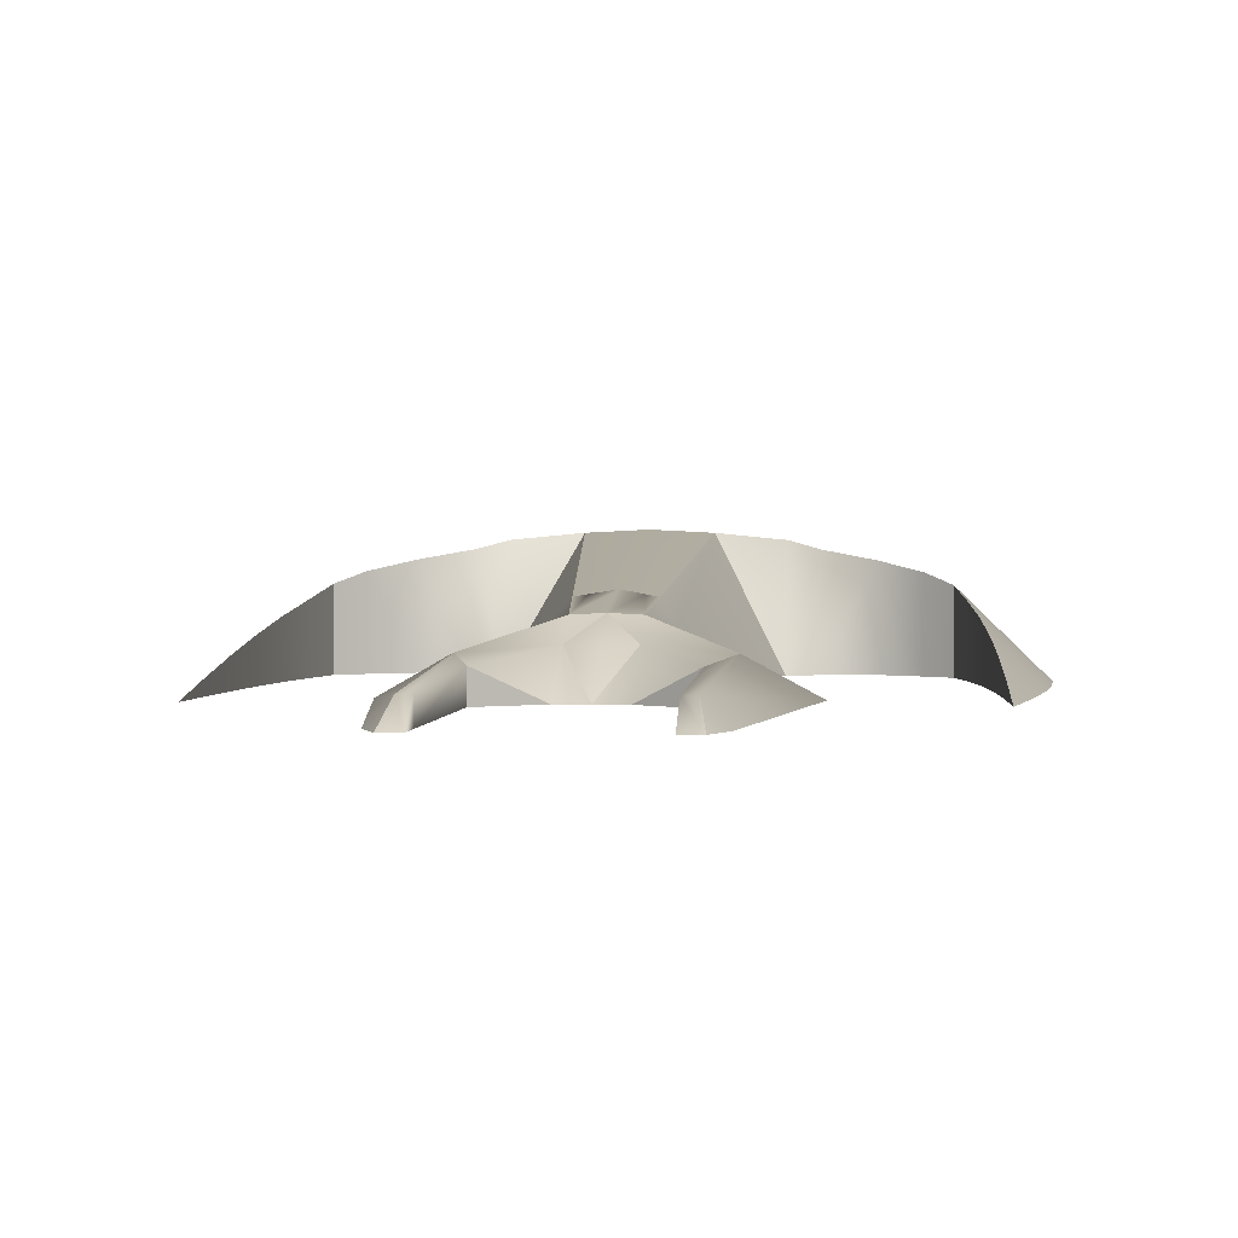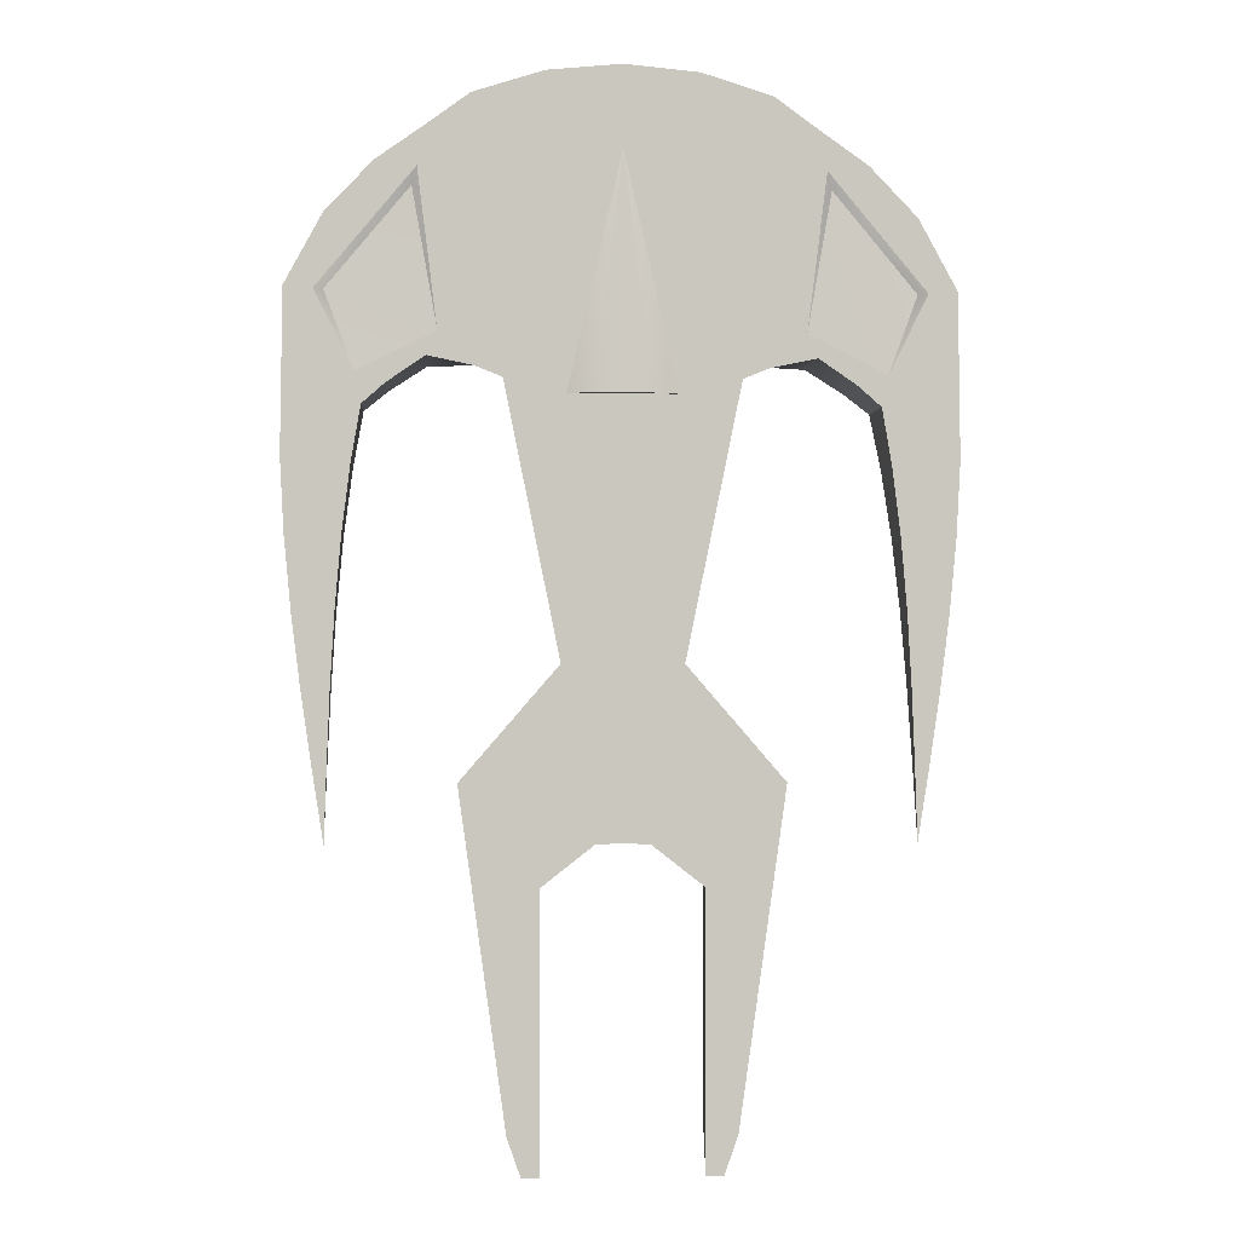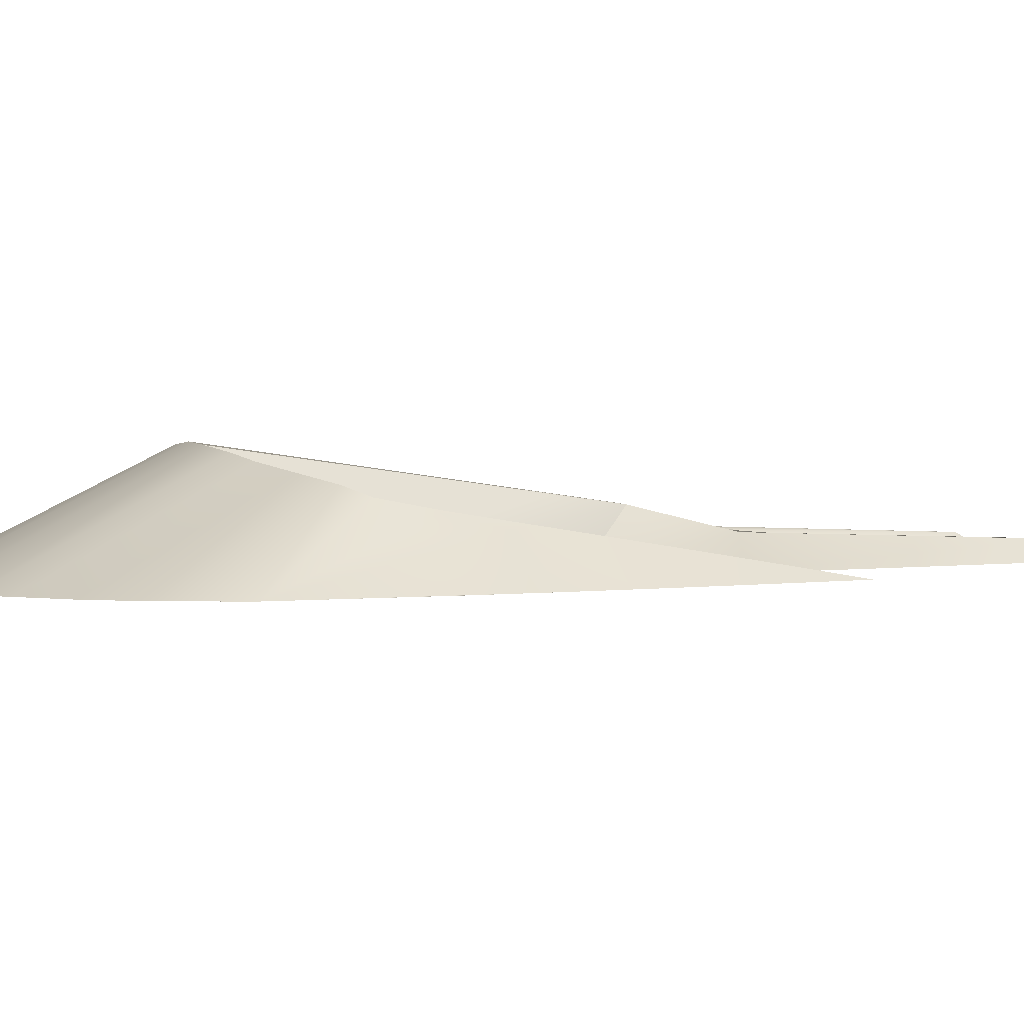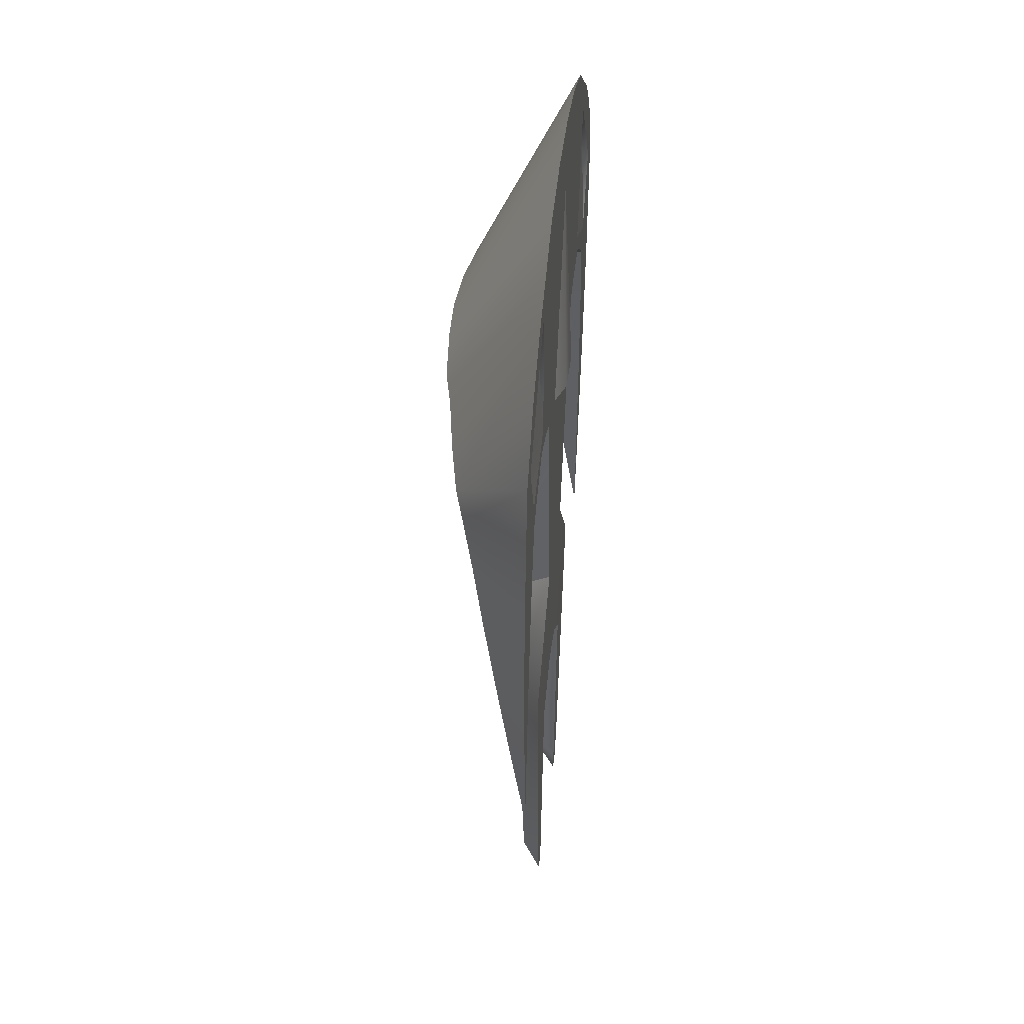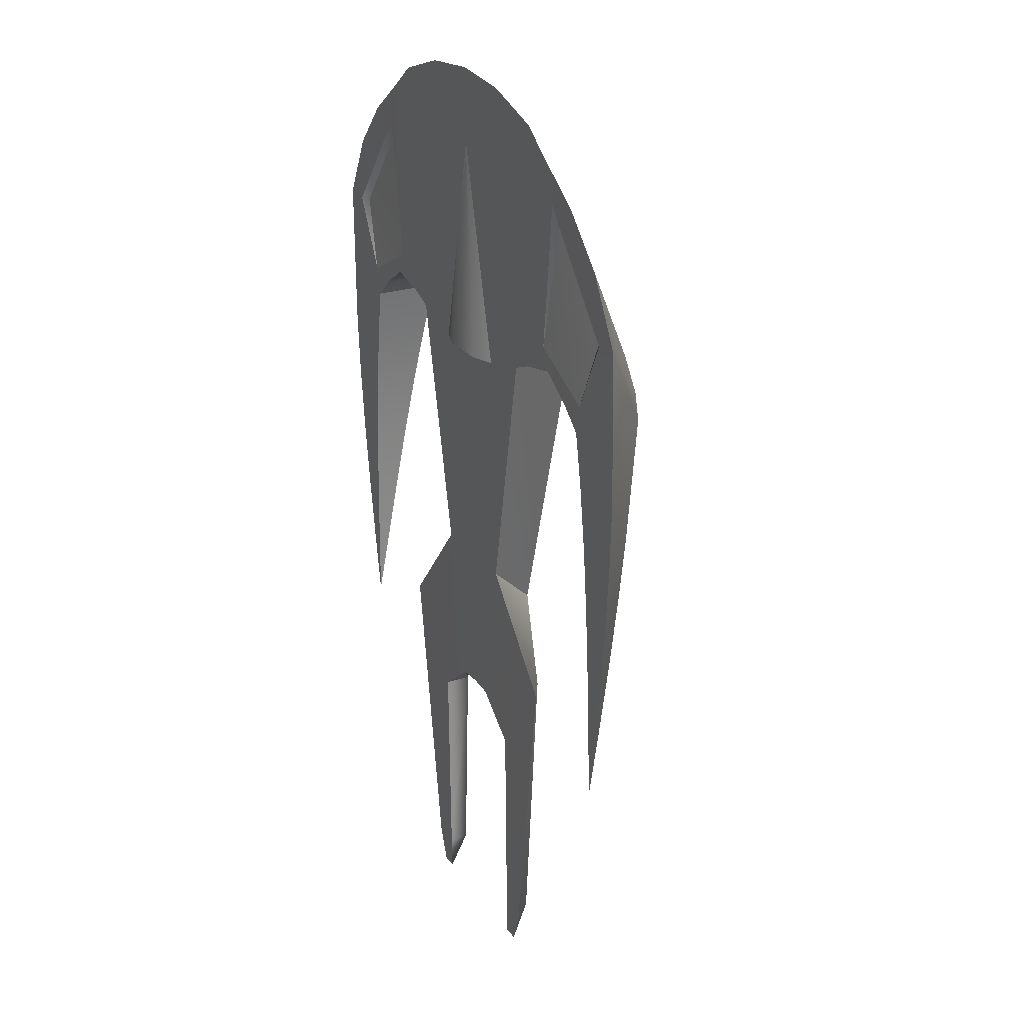
<metadata>
{"format":"obj","ext":"obj","renderer":"f3d","projection":"perspective","resolution":1024,"background":"white","views":[{"elev":2.1,"azim":5.0,"up":"+Z"},{"elev":-1.5,"azim":176.2,"up":"+Y"},{"elev":1.7,"azim":-109.6,"up":"+Z"},{"elev":41.4,"azim":97.0,"up":"+Y"},{"elev":24.8,"azim":-117.1,"up":"+Y"}]}
</metadata>
<code>
o Goront_1
v 0.429 -1.744 0.06384
v 0.1653 -1.538 -0.07923
v 0.429 -1.745 -0.07746
v 0.1657 0.6489 -0.1481
v 0.02731 1.846 -0.1085
v 0.3015 0.649 -0.09797
v -0.111 0.6489 -0.1481
v -0.2469 0.649 -0.09797
v 0.02731 0.6489 -0.1481
v 0.02731 1.846 -0.1085
v 0.02731 0.6493 -0.09812
v 0.1657 0.6489 -0.1481
v 0.3015 0.649 -0.09797
v -0.2469 0.649 -0.09797
v -0.111 0.6489 -0.1481
v 0.02731 0.6493 -0.09812
v 0.02731 0.6489 -0.1481
v -0.3744 -1.744 0.06384
v -0.3744 -1.745 -0.07746
v -0.1107 -1.538 -0.07923
v -0.3744 -1.745 -0.07746
v -0.3744 -1.744 0.06384
v -0.3744 -2.942 -0.06714
v -0.4647 -3.137 -0.06538
v -0.3744 -3.137 -0.06542
v -0.4342 -2.937 0.03729
v -0.3744 -2.937 0.03729
v -0.4741 -1.344 0.089
v -1.423 1.148 -0.07265
v -0.9991 1.657 -0.07708
v -1.272 0.7491 -0.09848
v -0.8732 0.9486 -0.1003
v 1.054 1.657 -0.07708
v 1.478 1.148 -0.07265
v 0.9278 0.9486 -0.1003
v 1.327 0.7491 -0.09848
v 0.3015 0.649 -0.09797
v 0.02731 1.846 -0.1085
v 0.02731 2.256 -0.1119
v -0.2469 0.649 -0.09797
v -0.3514 2.22 -0.1116
v 0.02731 2.256 -0.1119
v -0.6932 0.7793 -0.09906
v -0.5569 0.7249 -0.09869
v -0.2746 -0.6616 -0.08677
v 0.02731 -0.6476 -0.08694
v 0.02731 0.6493 -0.09812
v 0.3292 -0.6616 -0.08677
v 0.6115 0.7249 -0.09869
v 0.406 2.22 -0.1116
v 0.429 -3.137 -0.06542
v 0.429 -2.942 -0.06714
v 0.5194 -3.137 -0.06538
v 0.5886 -2.942 -0.06712
v 0.429 -1.745 -0.07746
v 0.828 -1.239 -0.07897
v 0.1653 -1.538 -0.07923
v 0.02731 -1.528 -0.07934
v -0.1107 -1.538 -0.07923
v -0.3744 -1.745 -0.07746
v -0.7734 -1.239 -0.07897
v -0.3744 -2.942 -0.06714
v -0.534 -2.942 -0.06712
v -0.3744 -3.137 -0.06542
v -0.4647 -3.137 -0.06538
v 0.7682 2.106 -0.1106
v 0.7479 0.7793 -0.09906
v 0.948 1.974 -0.1093
v 0.9278 0.9486 -0.1003
v 0.9815 0.8279 -0.09951
v 1.174 0.6963 -0.09841
v 1.327 0.7491 -0.09848
v 1.294 0.5918 -0.09744
v 1.671 1.16 -0.1022
v 1.526 1.148 -0.1018
v 1.476 1.519 -0.1054
v 1.233 1.773 -0.1077
v 1.028 1.747 -0.107
v 1.467 -1.535 -0.07917
v 1.454 -1.154 -0.0824
v 1.526 -1.161 -0.08236
v 1.439 -0.7758 -0.08566
v 1.418 -0.404 -0.08886
v 1.387 -0.04174 -0.09198
v 1.58 -0.7857 -0.08555
v 1.343 0.3077 -0.09499
v 1.627 -0.411 -0.08877
v 1.662 -0.03647 -0.09199
v 1.681 0.3379 -0.09521
v -1.288 0.3105 0.2228
v -1.616 1.16 -0.1022
v -1.332 -0.03949 0.1661
v -1.608 -0.03647 -0.09199
v -1.627 0.3379 -0.09521
v -1.573 -0.411 -0.08877
v -1.363 -0.4023 0.1075
v -1.384 -0.7746 0.04709
v -1.526 -0.7857 -0.08555
v -1.399 -1.153 -0.01505
v -1.471 -1.161 -0.08236
v -1.412 -1.535 -0.07917
v -1.239 0.5951 0.2777
v -1.12 0.6992 0.3272
v -1.422 1.519 -0.1054
v -0.9268 0.8312 0.3734
v -1.178 1.773 -0.1077
v -0.6932 0.9377 0.4159
v -0.8934 1.974 -0.1093
v -0.5569 1.012 0.4534
v -0.7136 2.106 -0.1106
v -0.2469 1.053 0.4829
v -0.3514 2.22 -0.1116
v 0.02731 1.054 0.4969
v 0.02731 2.256 -0.1119
v 0.3015 1.053 0.4829
v 0.406 2.22 -0.1116
v 0.7682 2.106 -0.1106
v 0.6115 1.012 0.4534
v 0.948 1.974 -0.1093
v 0.7479 0.9377 0.4159
v 1.233 1.773 -0.1077
v 0.9815 0.8312 0.3734
v 1.174 0.6992 0.3272
v 1.476 1.519 -0.1054
v 1.671 1.16 -0.1022
v 1.294 0.5951 0.2777
v 1.681 0.3379 -0.09521
v 1.343 0.3105 0.2228
v 1.662 -0.03647 -0.09199
v 1.387 -0.03949 0.1661
v 1.627 -0.411 -0.08877
v 1.418 -0.4023 0.1075
v 1.58 -0.7857 -0.08555
v 1.439 -0.7746 0.04709
v 1.526 -1.161 -0.08236
v 1.454 -1.153 -0.01505
v 1.467 -1.535 -0.07917
v -0.8732 0.9486 -0.1003
v -0.9991 1.657 -0.07708
v -0.973 1.747 -0.107
v -1.472 1.148 -0.1018
v -1.423 1.148 -0.07265
v -1.272 0.7491 -0.09848
v 0.9278 0.9486 -0.1003
v 1.028 1.747 -0.107
v 1.054 1.657 -0.07708
v 1.478 1.148 -0.07265
v 1.526 1.148 -0.1018
v 1.327 0.7491 -0.09848
v 0.02731 -0.9342 0.2149
v -0.1109 -0.9446 0.208
v -0.1107 -1.155 0.11
v -0.4741 -1.344 0.089
v -0.3744 -1.744 0.06384
v -0.1107 -1.538 -0.07923
v 0.02731 -1.528 -0.07934
v 0.1653 -1.538 -0.07923
v 0.1653 -1.155 0.11
v 0.429 -1.744 0.06384
v 0.5287 -1.344 0.089
v 0.1655 -0.9446 0.208
v 0.02731 -0.9342 0.2149
v -0.1107 -1.155 0.11
v 0.02731 -1.214 0.1107
v 0.02731 -1.528 -0.07934
v 0.1653 -1.155 0.11
v 0.5194 -3.137 -0.06538
v 0.5886 -2.942 -0.06712
v 0.4888 -2.937 0.03729
v 0.828 -1.239 -0.07897
v 0.5287 -1.344 0.089
v 0.3292 -0.6616 -0.08677
v 0.1655 -0.9446 0.208
v -0.1109 -0.9446 0.208
v -0.2746 -0.6616 -0.08677
v -0.4741 -1.344 0.089
v -0.7734 -1.239 -0.07897
v -0.4342 -2.937 0.03729
v -0.534 -2.942 -0.06712
v -0.4647 -3.137 -0.06538
v 0.6115 0.7249 -0.09869
v 0.3015 1.053 0.4829
v 0.2557 -0.6071 0.1459
v 0.1918 -0.559 0.261
v 0.1655 -0.9446 0.208
v 0.3292 -0.6616 -0.08677
v -0.2469 1.053 0.4829
v -0.5569 0.7249 -0.09869
v -0.1371 -0.559 0.261
v -0.201 -0.6071 0.1459
v -0.1109 -0.9446 0.208
v -0.2746 -0.6616 -0.08677
v 0.429 -1.745 -0.07746
v 0.429 -2.942 -0.06714
v 0.429 -1.744 0.06384
v 0.429 -2.937 0.03729
v 0.5287 -1.344 0.089
v 0.4888 -2.937 0.03729
v 0.5194 -3.137 -0.06538
v 0.429 -3.137 -0.06542
v -0.8732 0.9486 -0.1003
v -0.973 1.747 -0.107
v -0.8934 1.974 -0.1093
v -1.178 1.773 -0.1077
v -1.472 1.148 -0.1018
v -1.422 1.519 -0.1054
v -1.616 1.16 -0.1022
v -1.272 0.7491 -0.09848
v -1.627 0.3379 -0.09521
v -0.7136 2.106 -0.1106
v -0.9268 0.8279 -0.09951
v -1.12 0.6963 -0.09841
v -1.239 0.5918 -0.09744
v -1.288 0.3077 -0.09499
v -1.332 -0.04174 -0.09198
v -1.608 -0.03647 -0.09199
v -1.363 -0.404 -0.08886
v -1.573 -0.411 -0.08877
v -1.384 -0.7758 -0.08566
v -1.526 -0.7857 -0.08555
v -1.399 -1.154 -0.0824
v -1.471 -1.161 -0.08236
v -1.412 -1.535 -0.07917
v 1.294 0.5951 0.2777
v 1.174 0.6992 0.3272
v 1.294 0.5918 -0.09744
v 1.174 0.6963 -0.09841
v 0.9815 0.8312 0.3734
v 0.9815 0.8279 -0.09951
v 0.7479 0.7793 -0.09906
v 0.7479 0.9377 0.4159
v 0.6115 0.7249 -0.09869
v 0.6115 1.012 0.4534
v 0.3015 1.053 0.4829
v -0.2469 1.053 0.4829
v -0.5569 1.012 0.4534
v -0.5569 0.7249 -0.09869
v -0.6932 0.9377 0.4159
v -0.6932 0.7793 -0.09906
v -0.9268 0.8312 0.3734
v -0.9268 0.8279 -0.09951
v -1.12 0.6992 0.3272
v -1.12 0.6963 -0.09841
v -1.239 0.5951 0.2777
v -1.239 0.5918 -0.09744
v -1.412 -1.535 -0.07917
v -1.399 -1.154 -0.0824
v -1.399 -1.153 -0.01505
v -1.384 -0.7758 -0.08566
v -1.384 -0.7746 0.04709
v -1.363 -0.404 -0.08886
v -1.363 -0.4023 0.1075
v -1.332 -0.04174 -0.09198
v -1.332 -0.03949 0.1661
v -1.288 0.3077 -0.09499
v -1.288 0.3105 0.2228
v -1.239 0.5918 -0.09744
v -1.239 0.5951 0.2777
v 1.294 0.5918 -0.09744
v 1.343 0.3077 -0.09499
v 1.294 0.5951 0.2777
v 1.343 0.3105 0.2228
v 1.387 -0.04174 -0.09198
v 1.387 -0.03949 0.1661
v 1.418 -0.404 -0.08886
v 1.418 -0.4023 0.1075
v 1.439 -0.7758 -0.08566
v 1.439 -0.7746 0.04709
v 1.454 -1.153 -0.01505
v 1.454 -1.154 -0.0824
v 1.467 -1.535 -0.07917
v 0.3015 1.053 0.4829
v 0.02731 1.054 0.4969
v 0.1918 -0.559 0.261
v 0.02731 -0.4326 0.286
v -0.2469 1.053 0.4829
v -0.1371 -0.559 0.261
v -0.08184 -0.5166 0.2699
v -0.1109 -0.9446 0.208
v 0.02731 -0.9342 0.2149
v 0.1365 -0.5166 0.2699
v 0.1655 -0.9446 0.208
f 1 2 3
f 4 5 6
f 7 8 5
f 4 9 10
f 9 7 10
f 11 12 13
f 11 14 15
f 12 16 17
f 16 15 17
f 18 19 20
f 21 22 23
f 24 25 26
f 25 27 26
f 26 27 28
f 28 27 22
f 22 27 23
f 27 25 23
f 29 30 31
f 30 32 31
f 33 34 35
f 34 36 35
f 37 38 39
f 38 40 39
f 41 42 43
f 43 42 44
f 42 40 44
f 44 40 45
f 45 40 46
f 40 47 46
f 46 47 48
f 47 37 48
f 48 37 49
f 49 37 50
f 37 42 50
f 51 52 53
f 53 52 54
f 52 55 54
f 54 55 56
f 56 55 48
f 55 57 48
f 57 58 48
f 48 58 46
f 46 58 45
f 58 59 45
f 59 60 45
f 45 60 61
f 60 62 61
f 61 62 63
f 62 64 63
f 63 64 65
f 50 66 49
f 49 66 67
f 66 68 67
f 68 69 67
f 67 69 70
f 70 69 71
f 69 72 71
f 71 72 73
f 73 72 74
f 72 75 74
f 74 75 76
f 76 75 77
f 75 78 77
f 77 78 68
f 78 69 68
f 79 80 81
f 80 82 81
f 82 83 81
f 83 84 81
f 81 84 85
f 84 86 85
f 85 86 87
f 87 86 88
f 88 86 89
f 86 73 89
f 89 73 74
f 90 91 92
f 92 91 93
f 91 94 93
f 93 95 92
f 92 95 96
f 96 95 97
f 95 98 97
f 97 98 99
f 98 100 99
f 99 100 101
f 90 102 91
f 102 103 91
f 91 103 104
f 103 105 104
f 104 105 106
f 105 107 106
f 106 107 108
f 107 109 108
f 108 109 110
f 109 111 110
f 110 111 112
f 111 113 112
f 112 113 114
f 113 115 114
f 114 115 116
f 116 115 117
f 115 118 117
f 118 119 117
f 118 120 119
f 119 120 121
f 120 122 121
f 122 123 121
f 121 123 124
f 124 123 125
f 123 126 125
f 125 126 127
f 126 128 127
f 127 128 129
f 128 130 129
f 129 130 131
f 130 132 131
f 131 132 133
f 132 134 133
f 133 134 135
f 134 136 135
f 136 137 135
f 138 139 140
f 140 139 141
f 139 142 141
f 141 142 143
f 144 145 146
f 146 145 147
f 145 148 147
f 147 148 149
f 150 151 152
f 151 153 152
f 153 154 152
f 154 155 152
f 152 155 156
f 156 157 158
f 157 159 158
f 159 160 158
f 160 161 158
f 158 161 150
f 162 163 164
f 163 165 164
f 165 166 164
f 164 166 162
f 167 168 169
f 168 170 169
f 169 170 171
f 170 172 171
f 171 172 173
f 174 175 176
f 175 177 176
f 176 177 178
f 177 179 178
f 178 179 180
f 181 182 183
f 182 184 183
f 184 185 183
f 185 186 183
f 183 186 181
f 187 188 189
f 188 190 189
f 189 190 191
f 191 190 192
f 190 188 192
f 193 194 195
f 194 196 195
f 195 196 197
f 197 196 198
f 198 196 199
f 199 196 200
f 196 194 200
f 201 202 203
f 203 202 204
f 202 205 204
f 204 205 206
f 206 205 207
f 205 208 207
f 207 208 209
f 203 210 201
f 210 41 201
f 41 43 201
f 43 211 201
f 201 211 208
f 211 212 208
f 212 213 208
f 208 213 209
f 213 214 209
f 214 215 209
f 209 215 216
f 215 217 216
f 216 217 218
f 217 219 218
f 218 219 220
f 219 221 220
f 220 221 222
f 221 223 222
f 224 225 226
f 226 225 227
f 225 228 227
f 227 228 229
f 229 228 230
f 228 231 230
f 230 231 232
f 231 233 232
f 232 233 234
f 235 236 237
f 236 238 237
f 237 238 239
f 238 240 239
f 239 240 241
f 240 242 241
f 241 242 243
f 242 244 243
f 243 244 245
f 246 247 248
f 247 249 248
f 248 249 250
f 249 251 250
f 250 251 252
f 251 253 252
f 252 253 254
f 253 255 254
f 254 255 256
f 255 257 256
f 256 257 258
f 259 260 261
f 261 260 262
f 260 263 262
f 262 263 264
f 263 265 264
f 264 265 266
f 265 267 266
f 266 267 268
f 268 267 269
f 267 270 269
f 269 270 271
f 272 273 274
f 274 273 275
f 273 276 275
f 276 277 275
f 275 277 278
f 277 279 278
f 278 279 275
f 279 280 275
f 275 280 281
f 280 282 281
f 282 274 281
f 281 274 275

</code>
